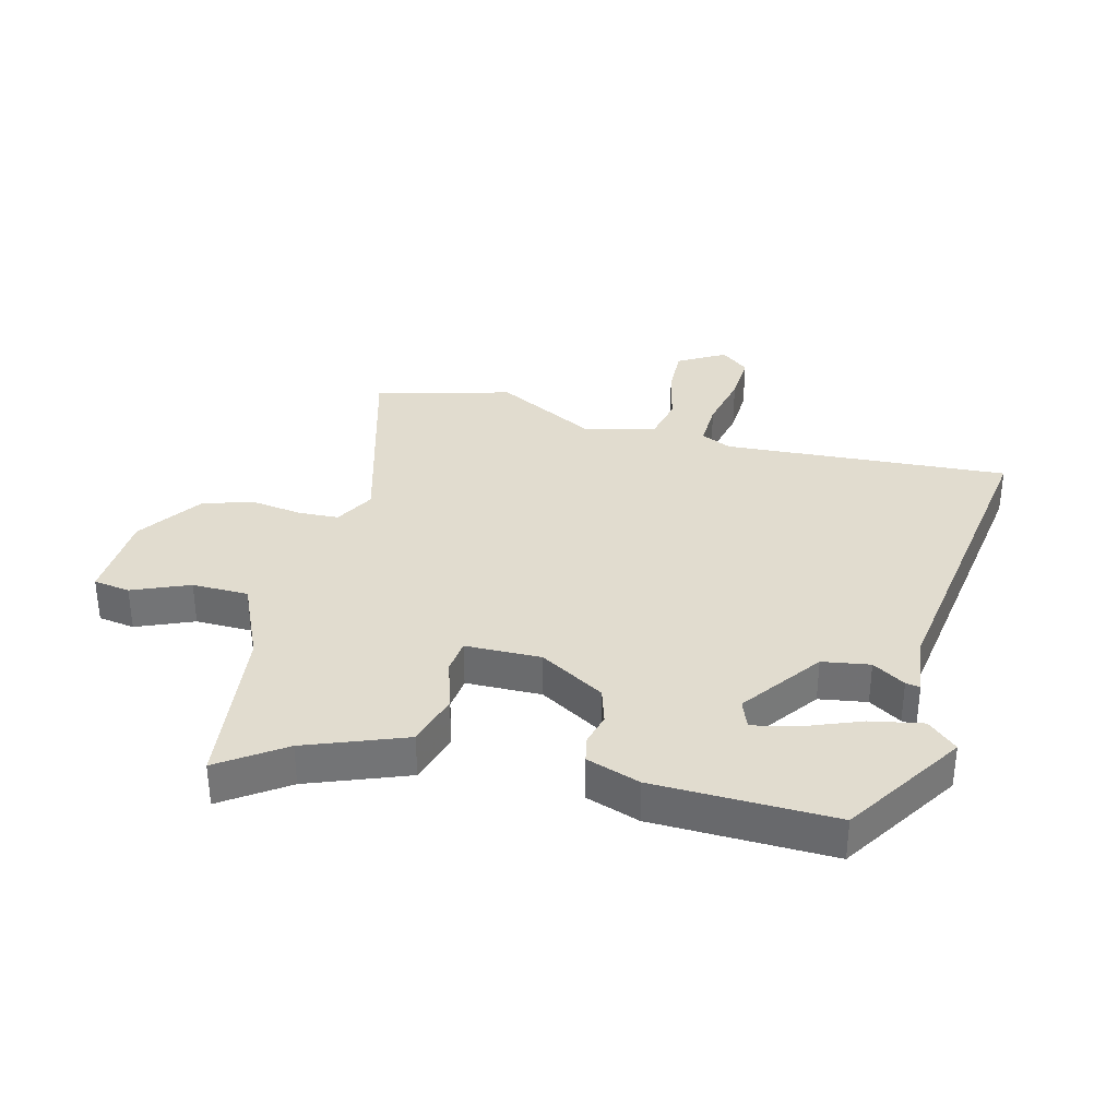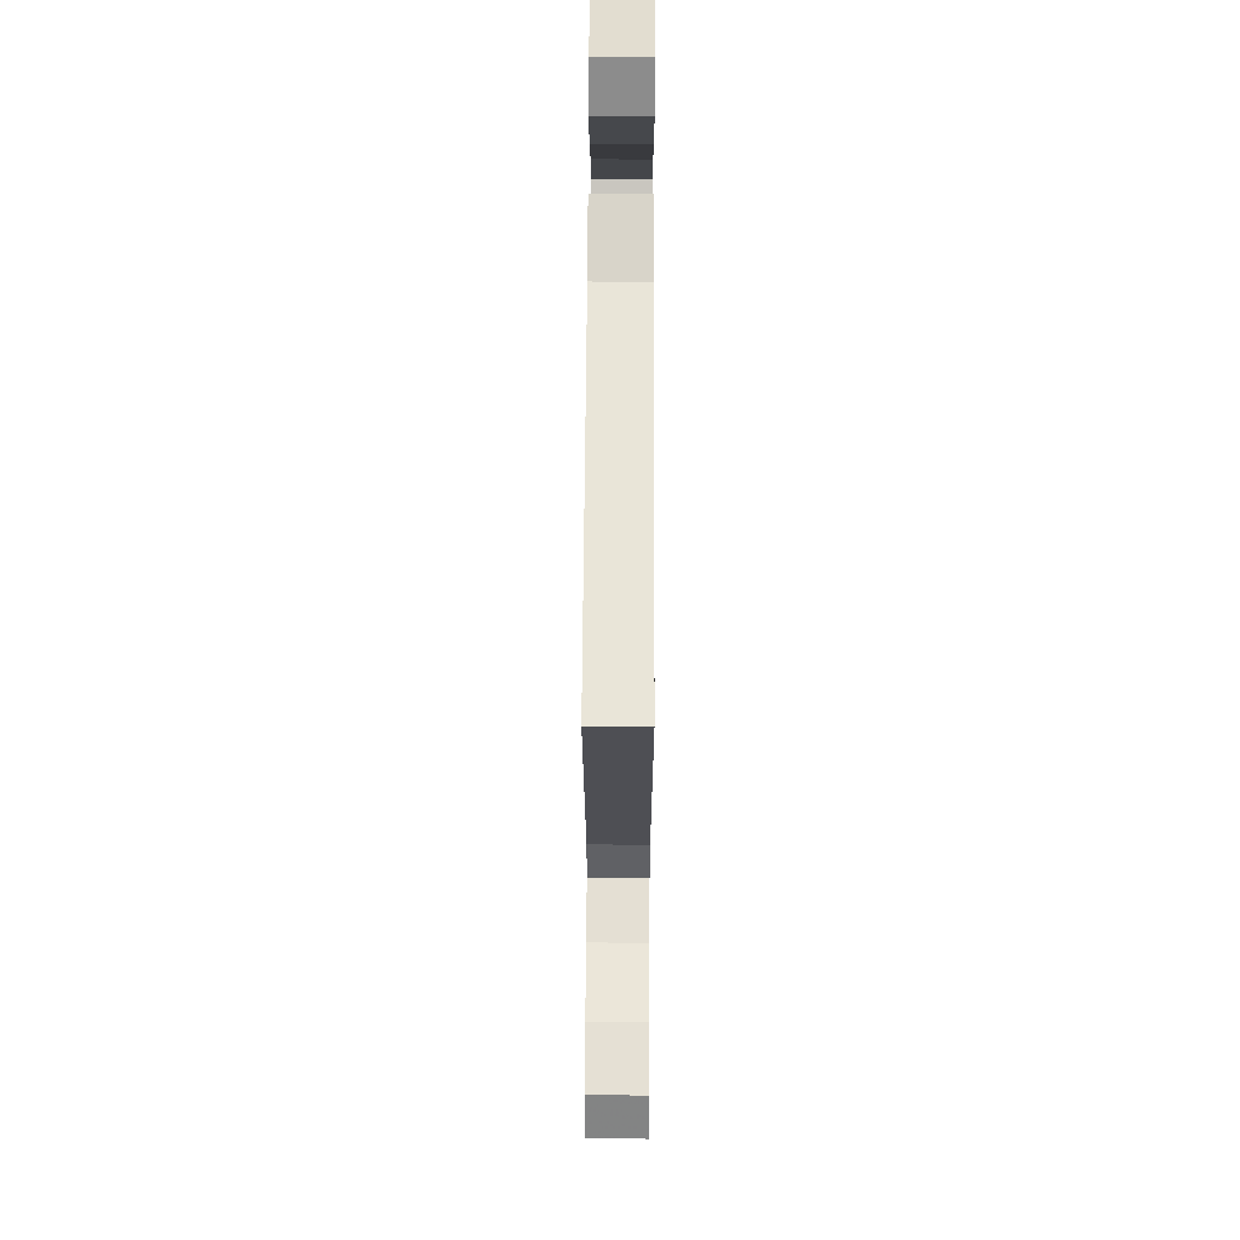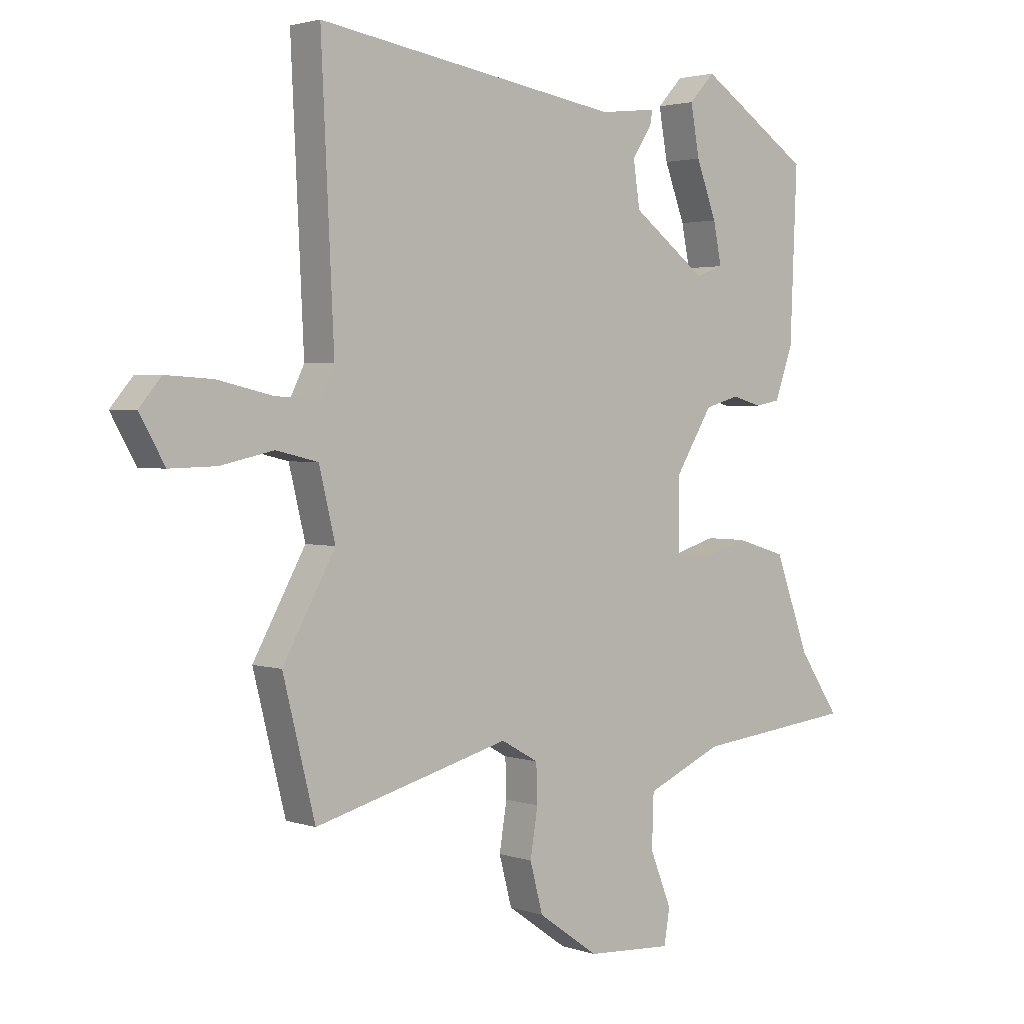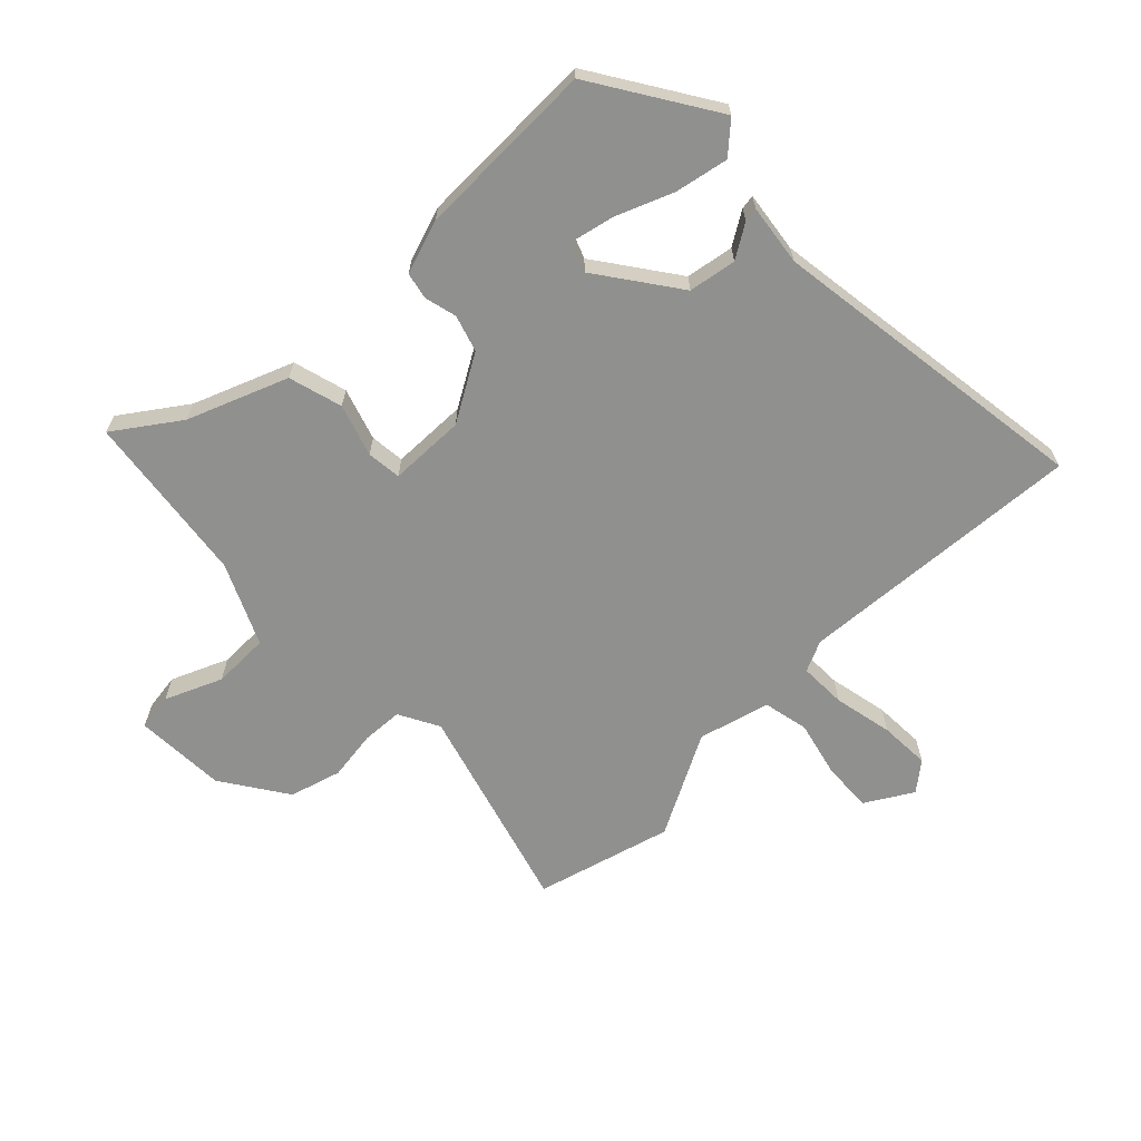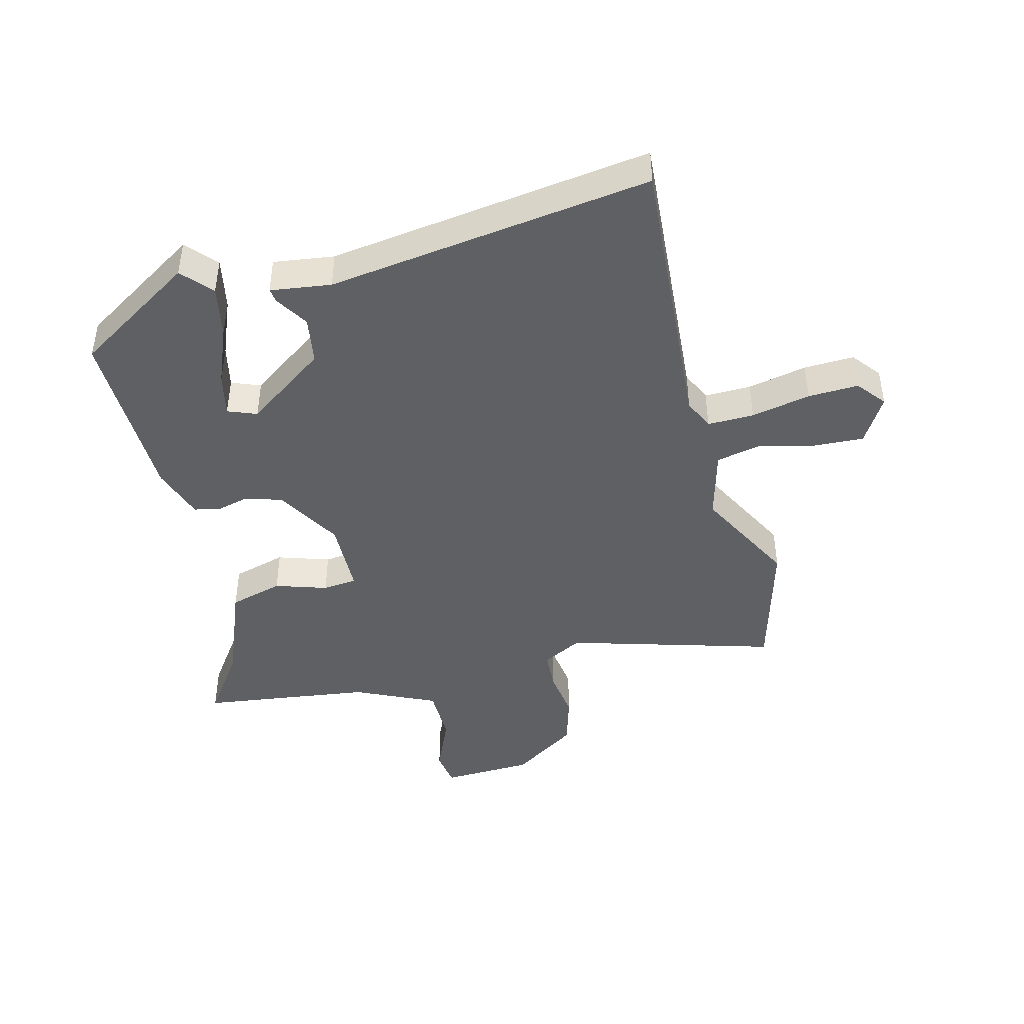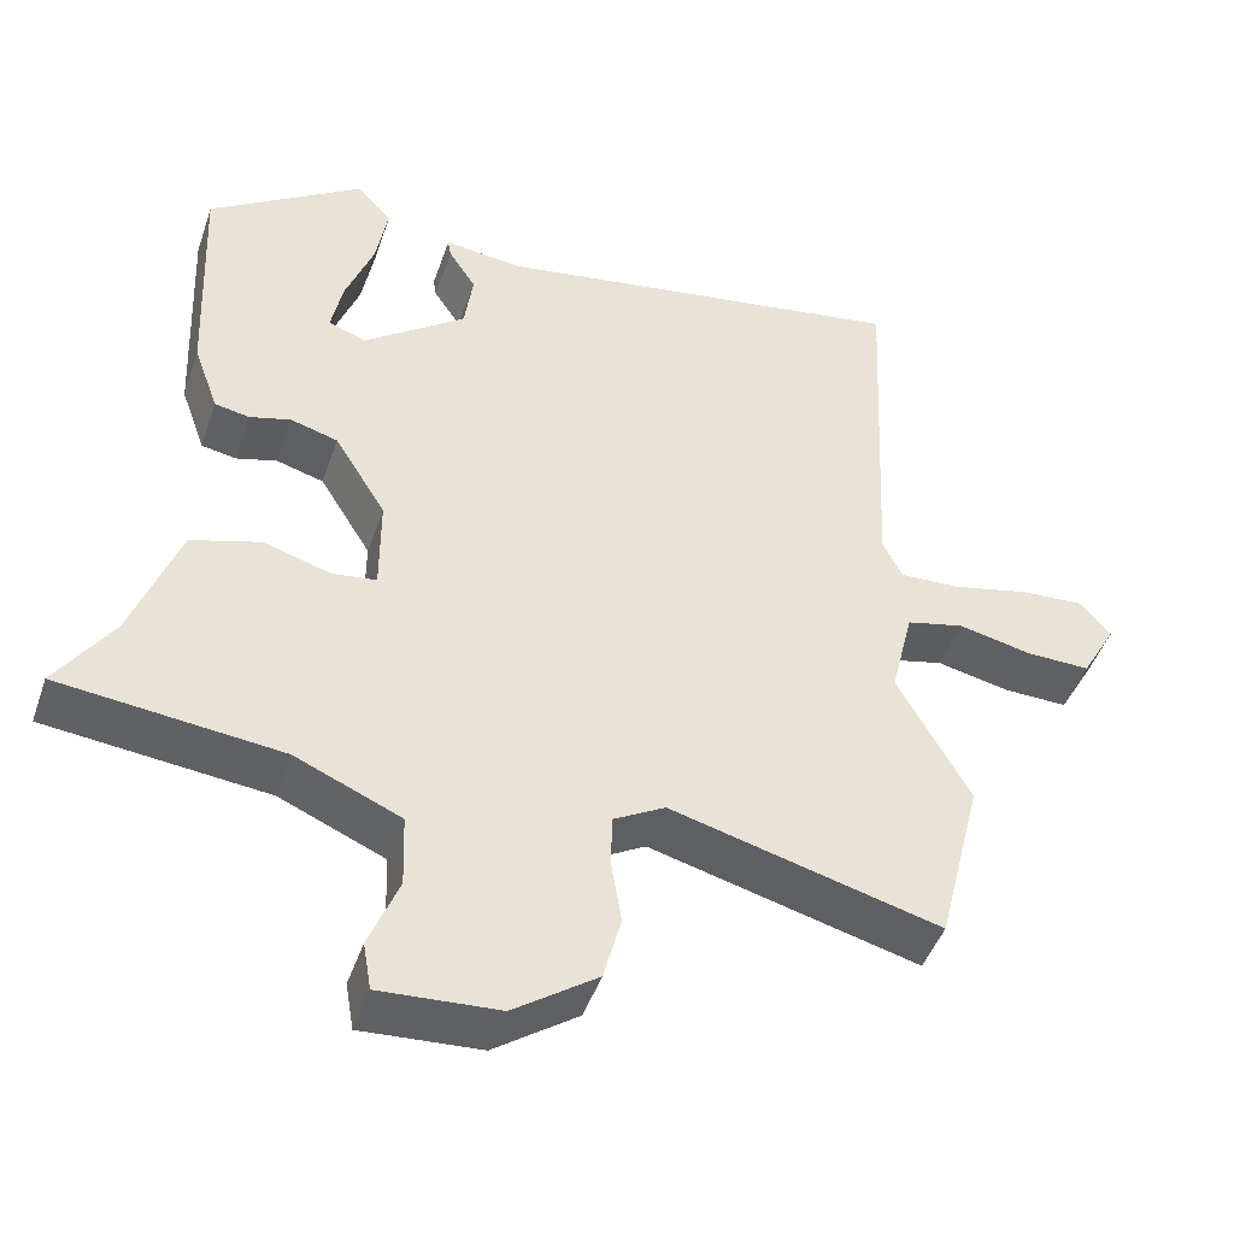
<metadata>
{"format":"obj","ext":"obj","renderer":"f3d","projection":"perspective","resolution":1024,"background":"white","views":[{"elev":34.3,"azim":-76.5,"up":"+Y"},{"elev":68.9,"azim":90.3,"up":"+Z"},{"elev":2.4,"azim":139.4,"up":"+Z"},{"elev":-65.6,"azim":-46.9,"up":"+Y"},{"elev":-44.3,"azim":13.0,"up":"+Y"},{"elev":-45.9,"azim":-18.5,"up":"+Z"}]}
</metadata>
<code>
v -0.556 0.07 -0.48
v -0.486 0.07 -0.376
v -0.427 0.07 -0.215
v -0.341 0.07 -0.189
v -0.257 0.07 -0.214
v -0.202 0.07 -0.207
v -0.202 0.07 -0.085
v -0.266 0.07 0.019
v -0.325 0.07 0.036
v -0.376 0.07 0.022
v -0.419 0.07 0.03
v -0.45 0.07 0.116
v -0.462 0.07 0.406
v -0.271 0.07 0.533
v -0.227 0.07 0.486
v -0.242 0.07 0.401
v -0.277 0.07 0.308
v -0.291 0.07 0.238
v -0.244 0.07 0.221
v -0.117 0.07 0.316
v -0.106 0.07 0.393
v -0.14 0.07 0.445
v -0.144 0.07 0.468
v -0.046 0.07 0.457
v 0.475 0.07 0.541
v 0.453 0.07 0.08
v 0.477 0.07 0.031
v 0.552 0.07 0.034
v 0.647 0.07 0.056
v 0.728 0.07 0.061
v 0.766 0.07 0.016
v 0.723 0.07 -0.06
v 0.643 0.07 -0.058
v 0.552 0.07 -0.038
v 0.48 0.07 -0.055
v 0.452 0.07 -0.17
v 0.542 0.07 -0.332
v 0.487 0.07 -0.552
v 0.152 0.07 -0.463
v 0.088 0.07 -0.499
v 0.086 0.07 -0.564
v 0.099 0.07 -0.644
v 0.077 0.07 -0.727
v -0.027 0.07 -0.8
v -0.174 0.07 -0.809
v -0.184 0.07 -0.75
v -0.147 0.07 -0.658
v -0.15 0.07 -0.567
v -0.281 0.07 -0.51
v -0.556 0 -0.48
v -0.486 0 -0.376
v -0.427 0 -0.215
v -0.341 0 -0.189
v -0.257 0 -0.214
v -0.202 0 -0.207
v -0.202 0 -0.085
v -0.266 0 0.019
v -0.325 0 0.036
v -0.376 0 0.022
v -0.419 0 0.03
v -0.45 0 0.116
v -0.462 0 0.406
v -0.271 0 0.533
v -0.227 0 0.486
v -0.242 0 0.401
v -0.277 0 0.308
v -0.291 0 0.238
v -0.244 0 0.221
v -0.117 0 0.316
v -0.106 0 0.393
v -0.14 0 0.445
v -0.144 0 0.468
v -0.046 0 0.457
v 0.475 0 0.541
v 0.453 0 0.08
v 0.477 0 0.031
v 0.552 0 0.034
v 0.647 0 0.056
v 0.728 0 0.061
v 0.766 0 0.016
v 0.723 0 -0.06
v 0.643 0 -0.058
v 0.552 0 -0.038
v 0.48 0 -0.055
v 0.452 0 -0.17
v 0.542 0 -0.332
v 0.487 0 -0.552
v 0.152 0 -0.463
v 0.088 0 -0.499
v 0.086 0 -0.564
v 0.099 0 -0.644
v 0.077 0 -0.727
v -0.027 0 -0.8
v -0.174 0 -0.809
v -0.184 0 -0.75
v -0.147 0 -0.658
v -0.15 0 -0.567
v -0.281 0 -0.51
f 45 46 47
f 44 45 47
f 43 44 47
f 42 43 47
f 41 42 47
f 40 41 47 48
f 39 40 48 49
f 36 37 38 39
f 49 1 2
f 39 49 2
f 36 39 2
f 35 36 2
f 32 33 34
f 31 32 34
f 30 31 34
f 29 30 34
f 28 29 34
f 27 28 34 35
f 24 25 26
f 26 27 35
f 24 26 35
f 23 24 35
f 22 23 35
f 21 22 35
f 15 16 17
f 14 15 17
f 13 14 17
f 12 13 17
f 11 12 17
f 11 17 18
f 11 18 19
f 10 11 19
f 9 10 19
f 2 3 4 5
f 2 5 6
f 35 2 6
f 20 21 35
f 19 20 35
f 9 19 35
f 8 9 35
f 7 8 35
f 6 7 35
f 96 95 94
f 96 94 93
f 96 93 92
f 96 92 91
f 96 91 90
f 97 96 90 89
f 98 97 89 88
f 88 87 86 85
f 51 50 98
f 51 98 88
f 51 88 85
f 51 85 84
f 83 82 81
f 83 81 80
f 83 80 79
f 83 79 78
f 83 78 77
f 84 83 77 76
f 75 74 73
f 84 76 75
f 84 75 73
f 84 73 72
f 84 72 71
f 84 71 70
f 66 65 64
f 66 64 63
f 66 63 62
f 66 62 61
f 66 61 60
f 67 66 60
f 68 67 60
f 68 60 59
f 68 59 58
f 54 53 52 51
f 55 54 51
f 55 51 84
f 84 70 69
f 84 69 68
f 84 68 58
f 84 58 57
f 84 57 56
f 84 56 55
f 1 50 51 2
f 2 51 52 3
f 3 52 53 4
f 4 53 54 5
f 5 54 55 6
f 6 55 56 7
f 7 56 57 8
f 8 57 58 9
f 9 58 59 10
f 10 59 60 11
f 11 60 61 12
f 12 61 62 13
f 13 62 63 14
f 14 63 64 15
f 15 64 65 16
f 16 65 66 17
f 17 66 67 18
f 18 67 68 19
f 19 68 69 20
f 20 69 70 21
f 21 70 71 22
f 22 71 72 23
f 23 72 73 24
f 24 73 74 25
f 25 74 75 26
f 26 75 76 27
f 27 76 77 28
f 28 77 78 29
f 29 78 79 30
f 30 79 80 31
f 31 80 81 32
f 32 81 82 33
f 33 82 83 34
f 34 83 84 35
f 35 84 85 36
f 36 85 86 37
f 37 86 87 38
f 38 87 88 39
f 39 88 89 40
f 40 89 90 41
f 41 90 91 42
f 42 91 92 43
f 43 92 93 44
f 44 93 94 45
f 45 94 95 46
f 46 95 96 47
f 47 96 97 48
f 48 97 98 49
f 49 98 50 1

</code>
